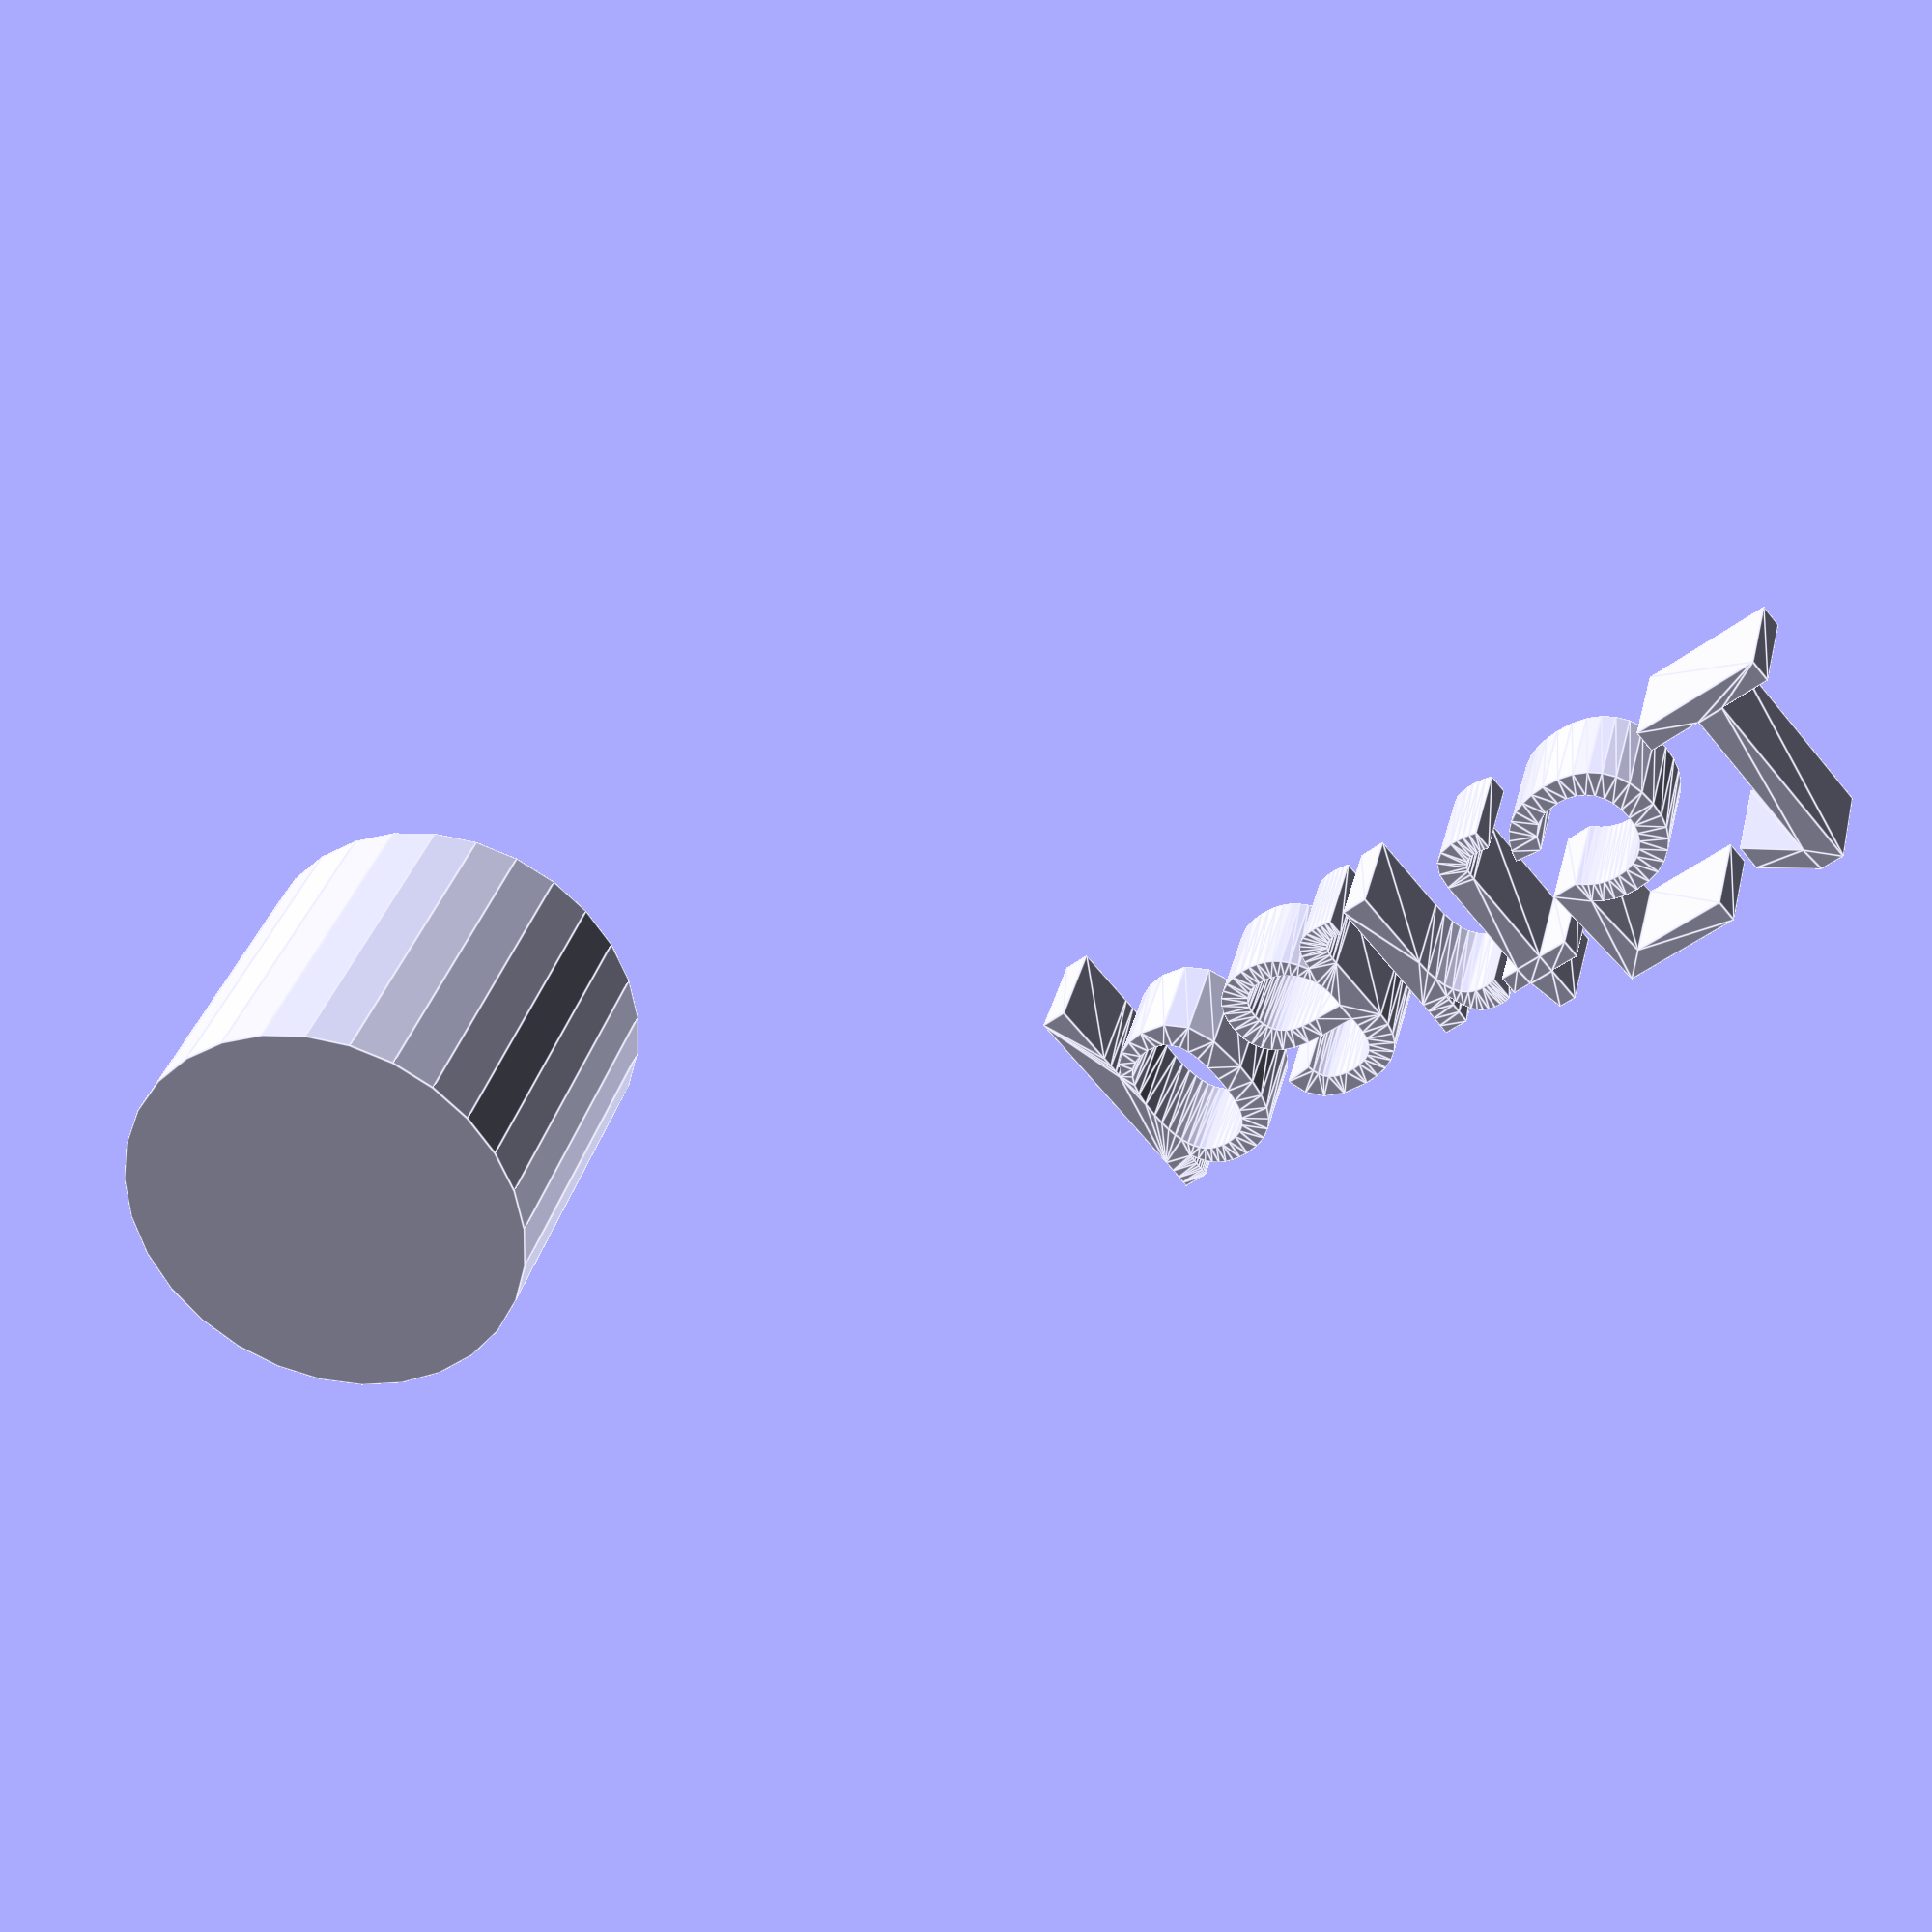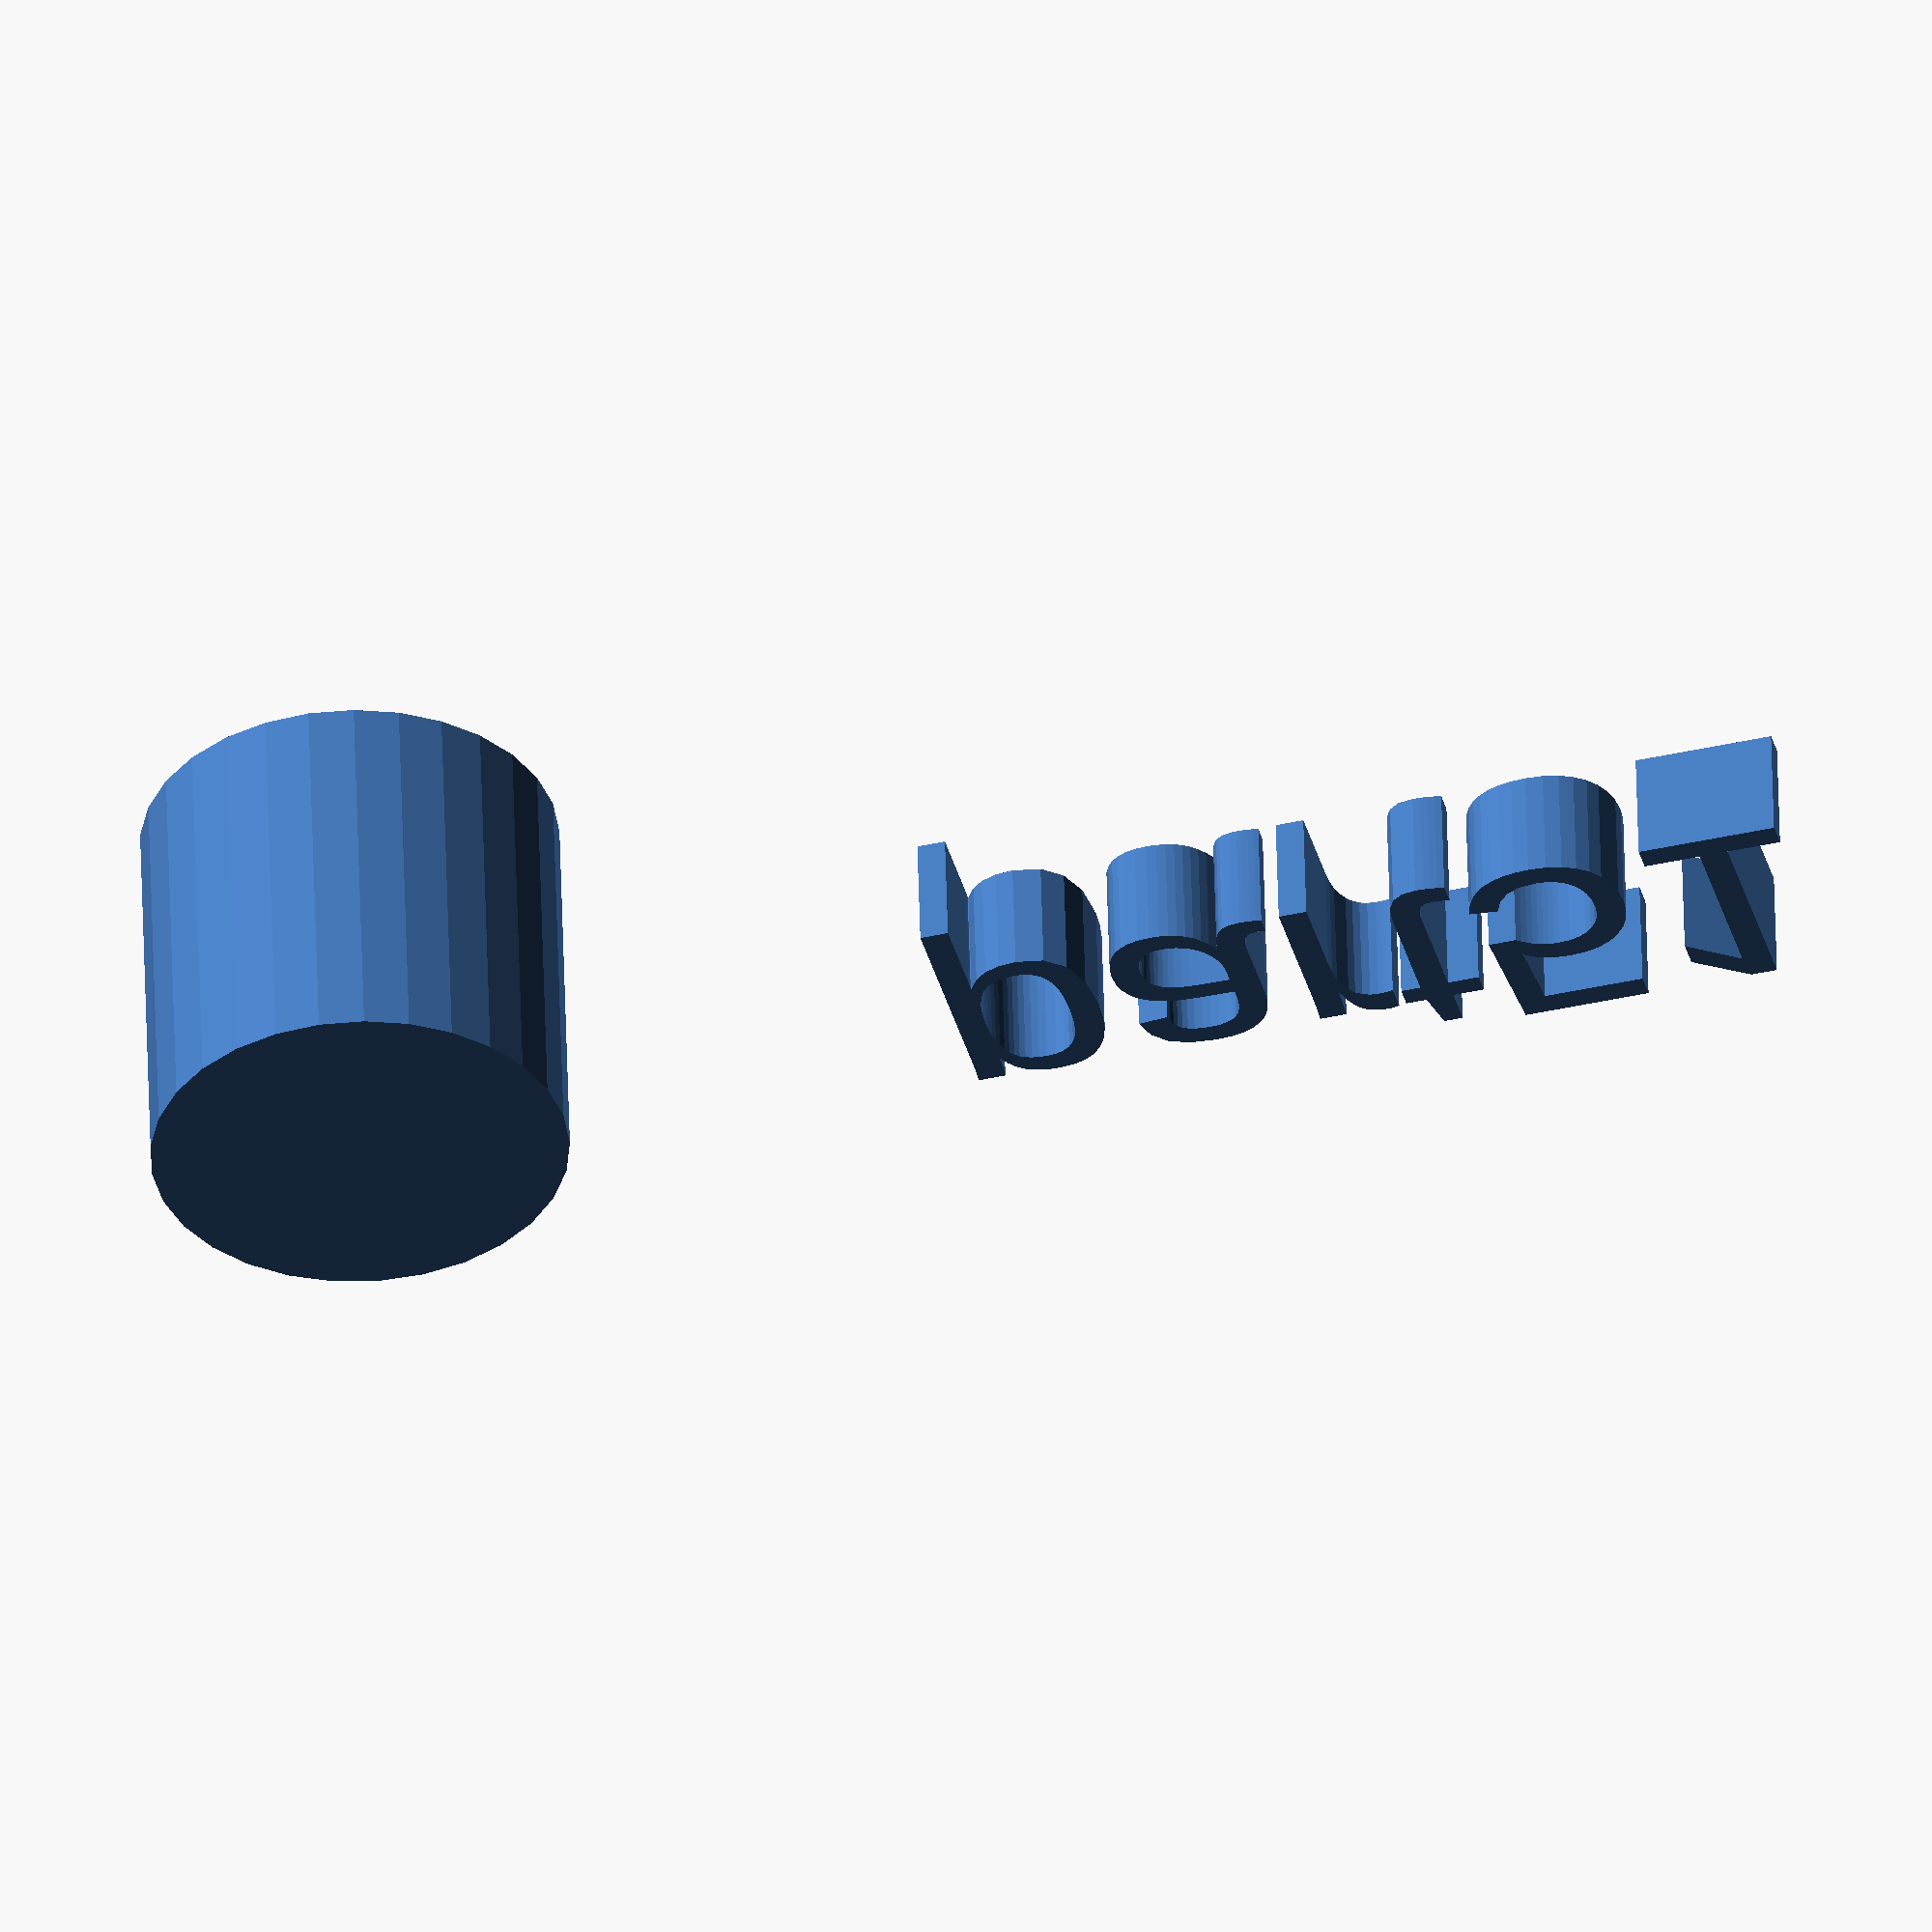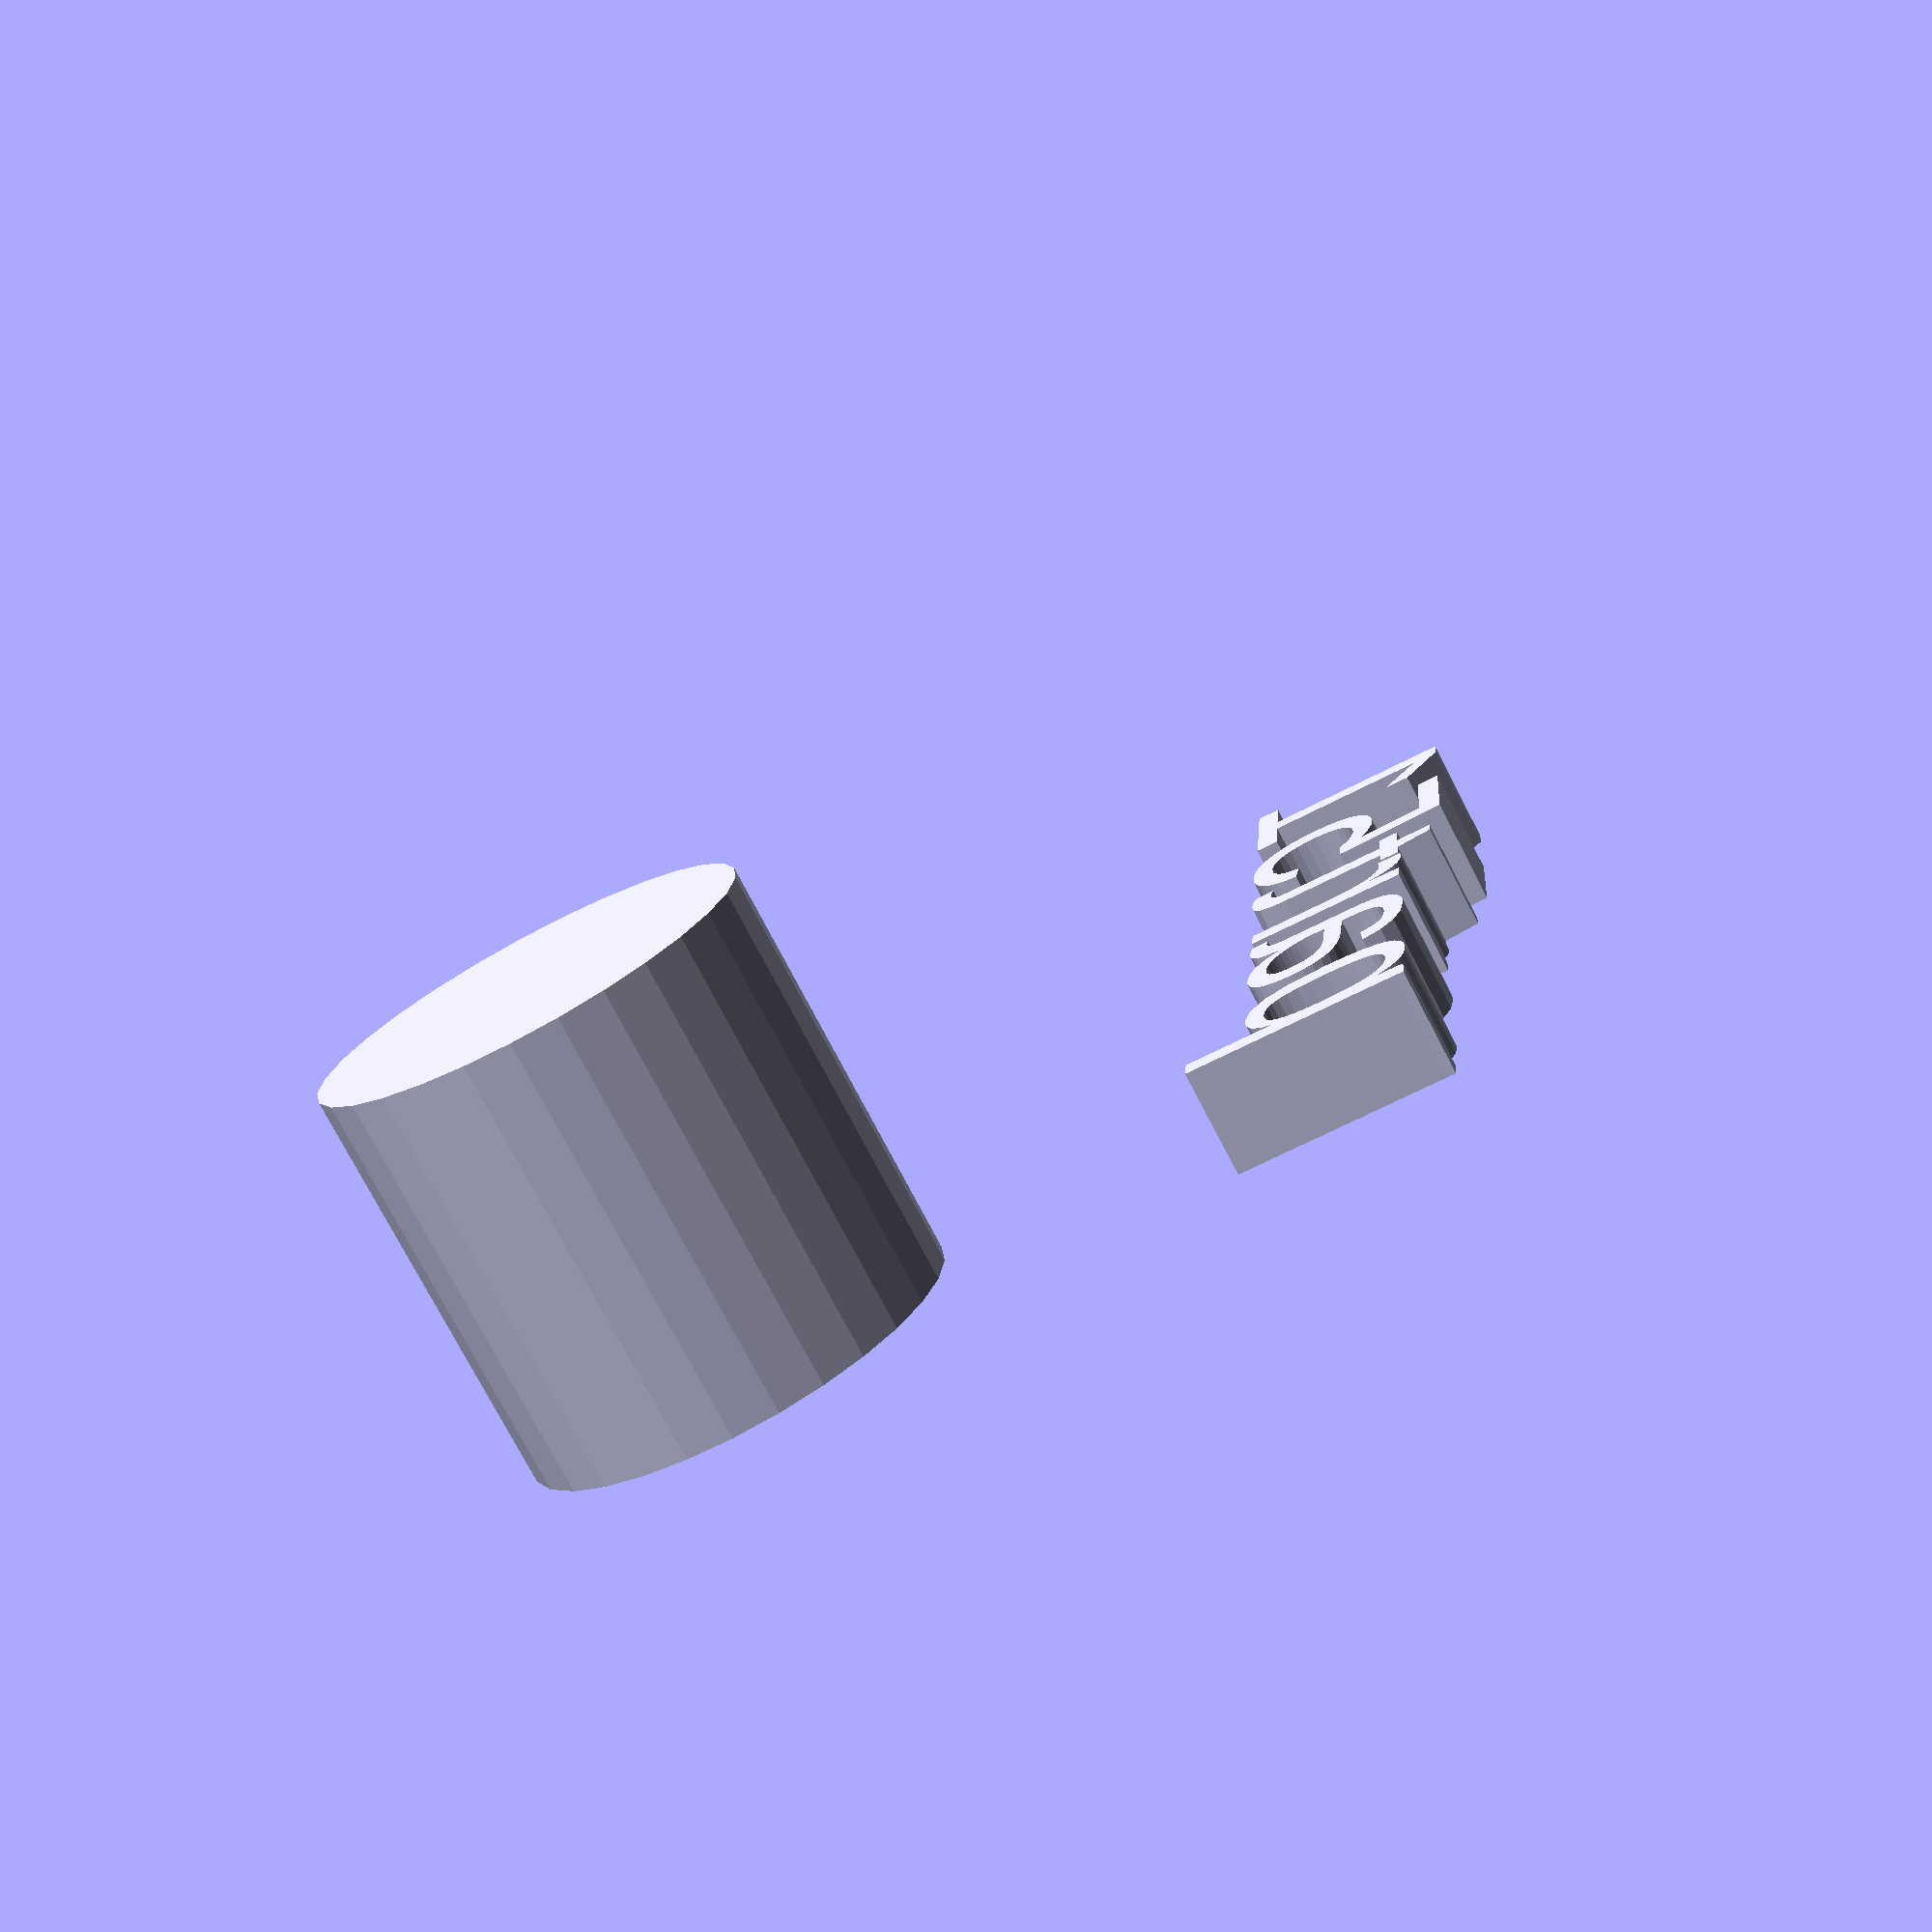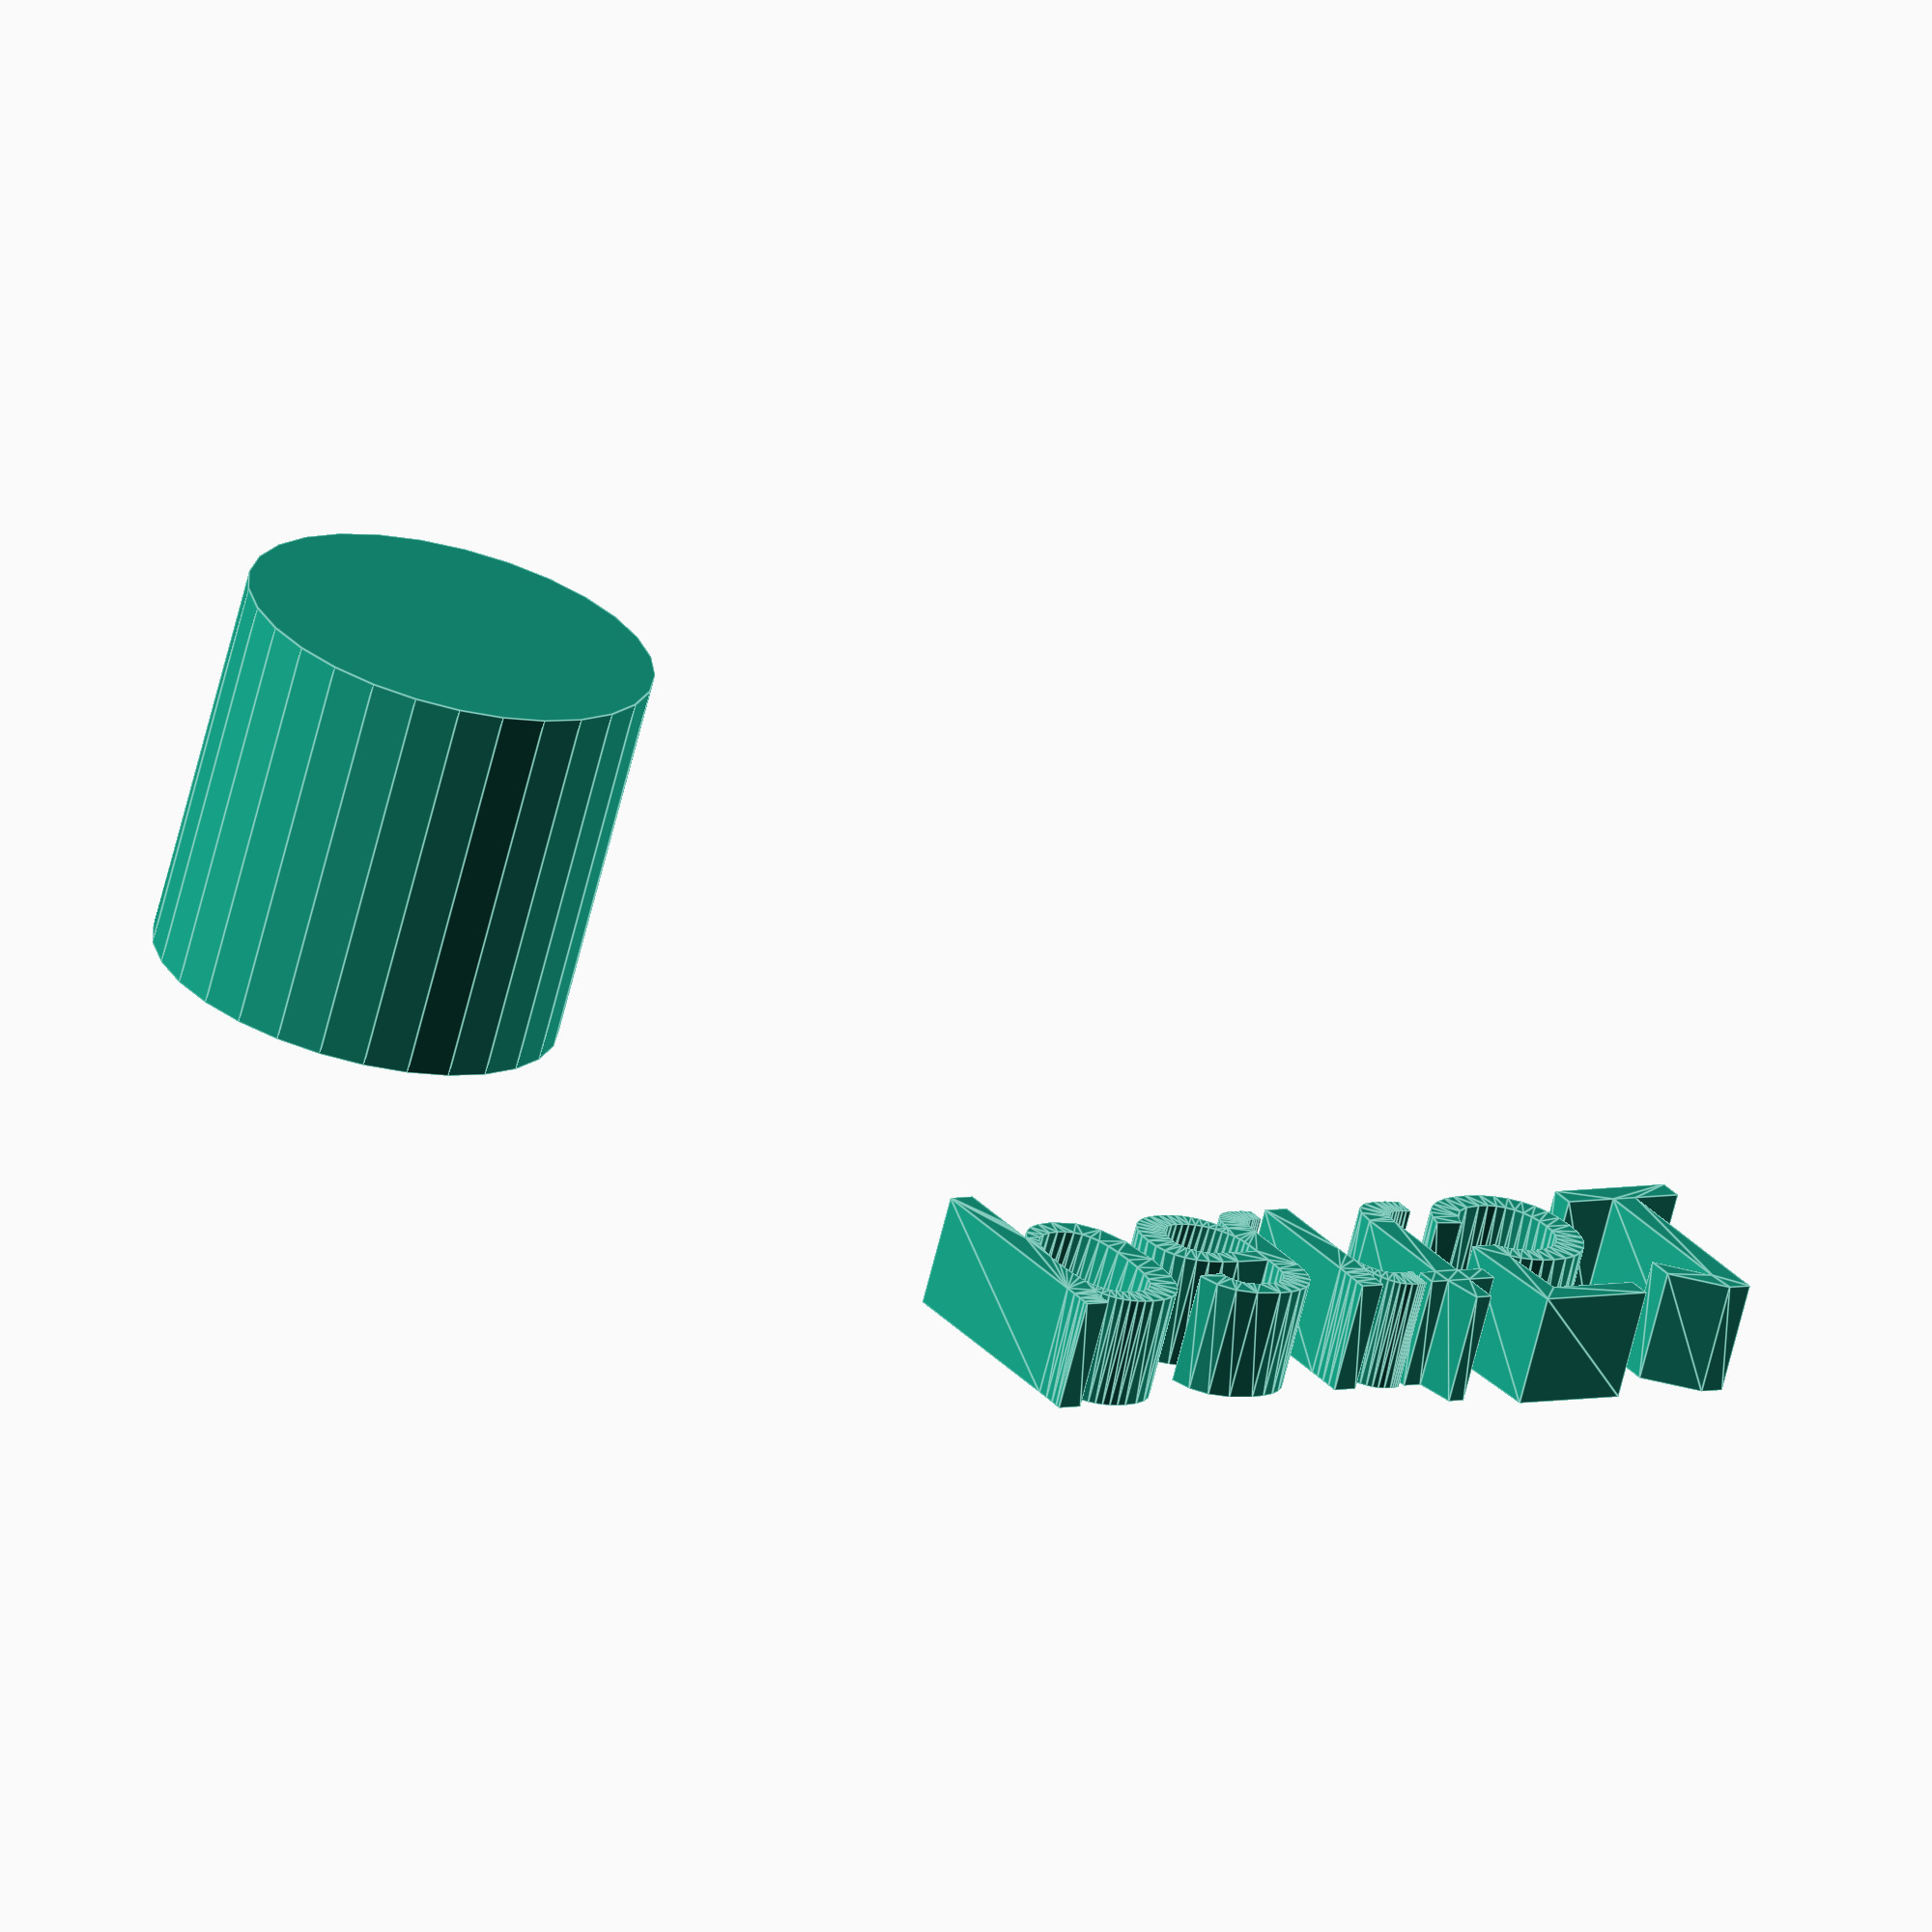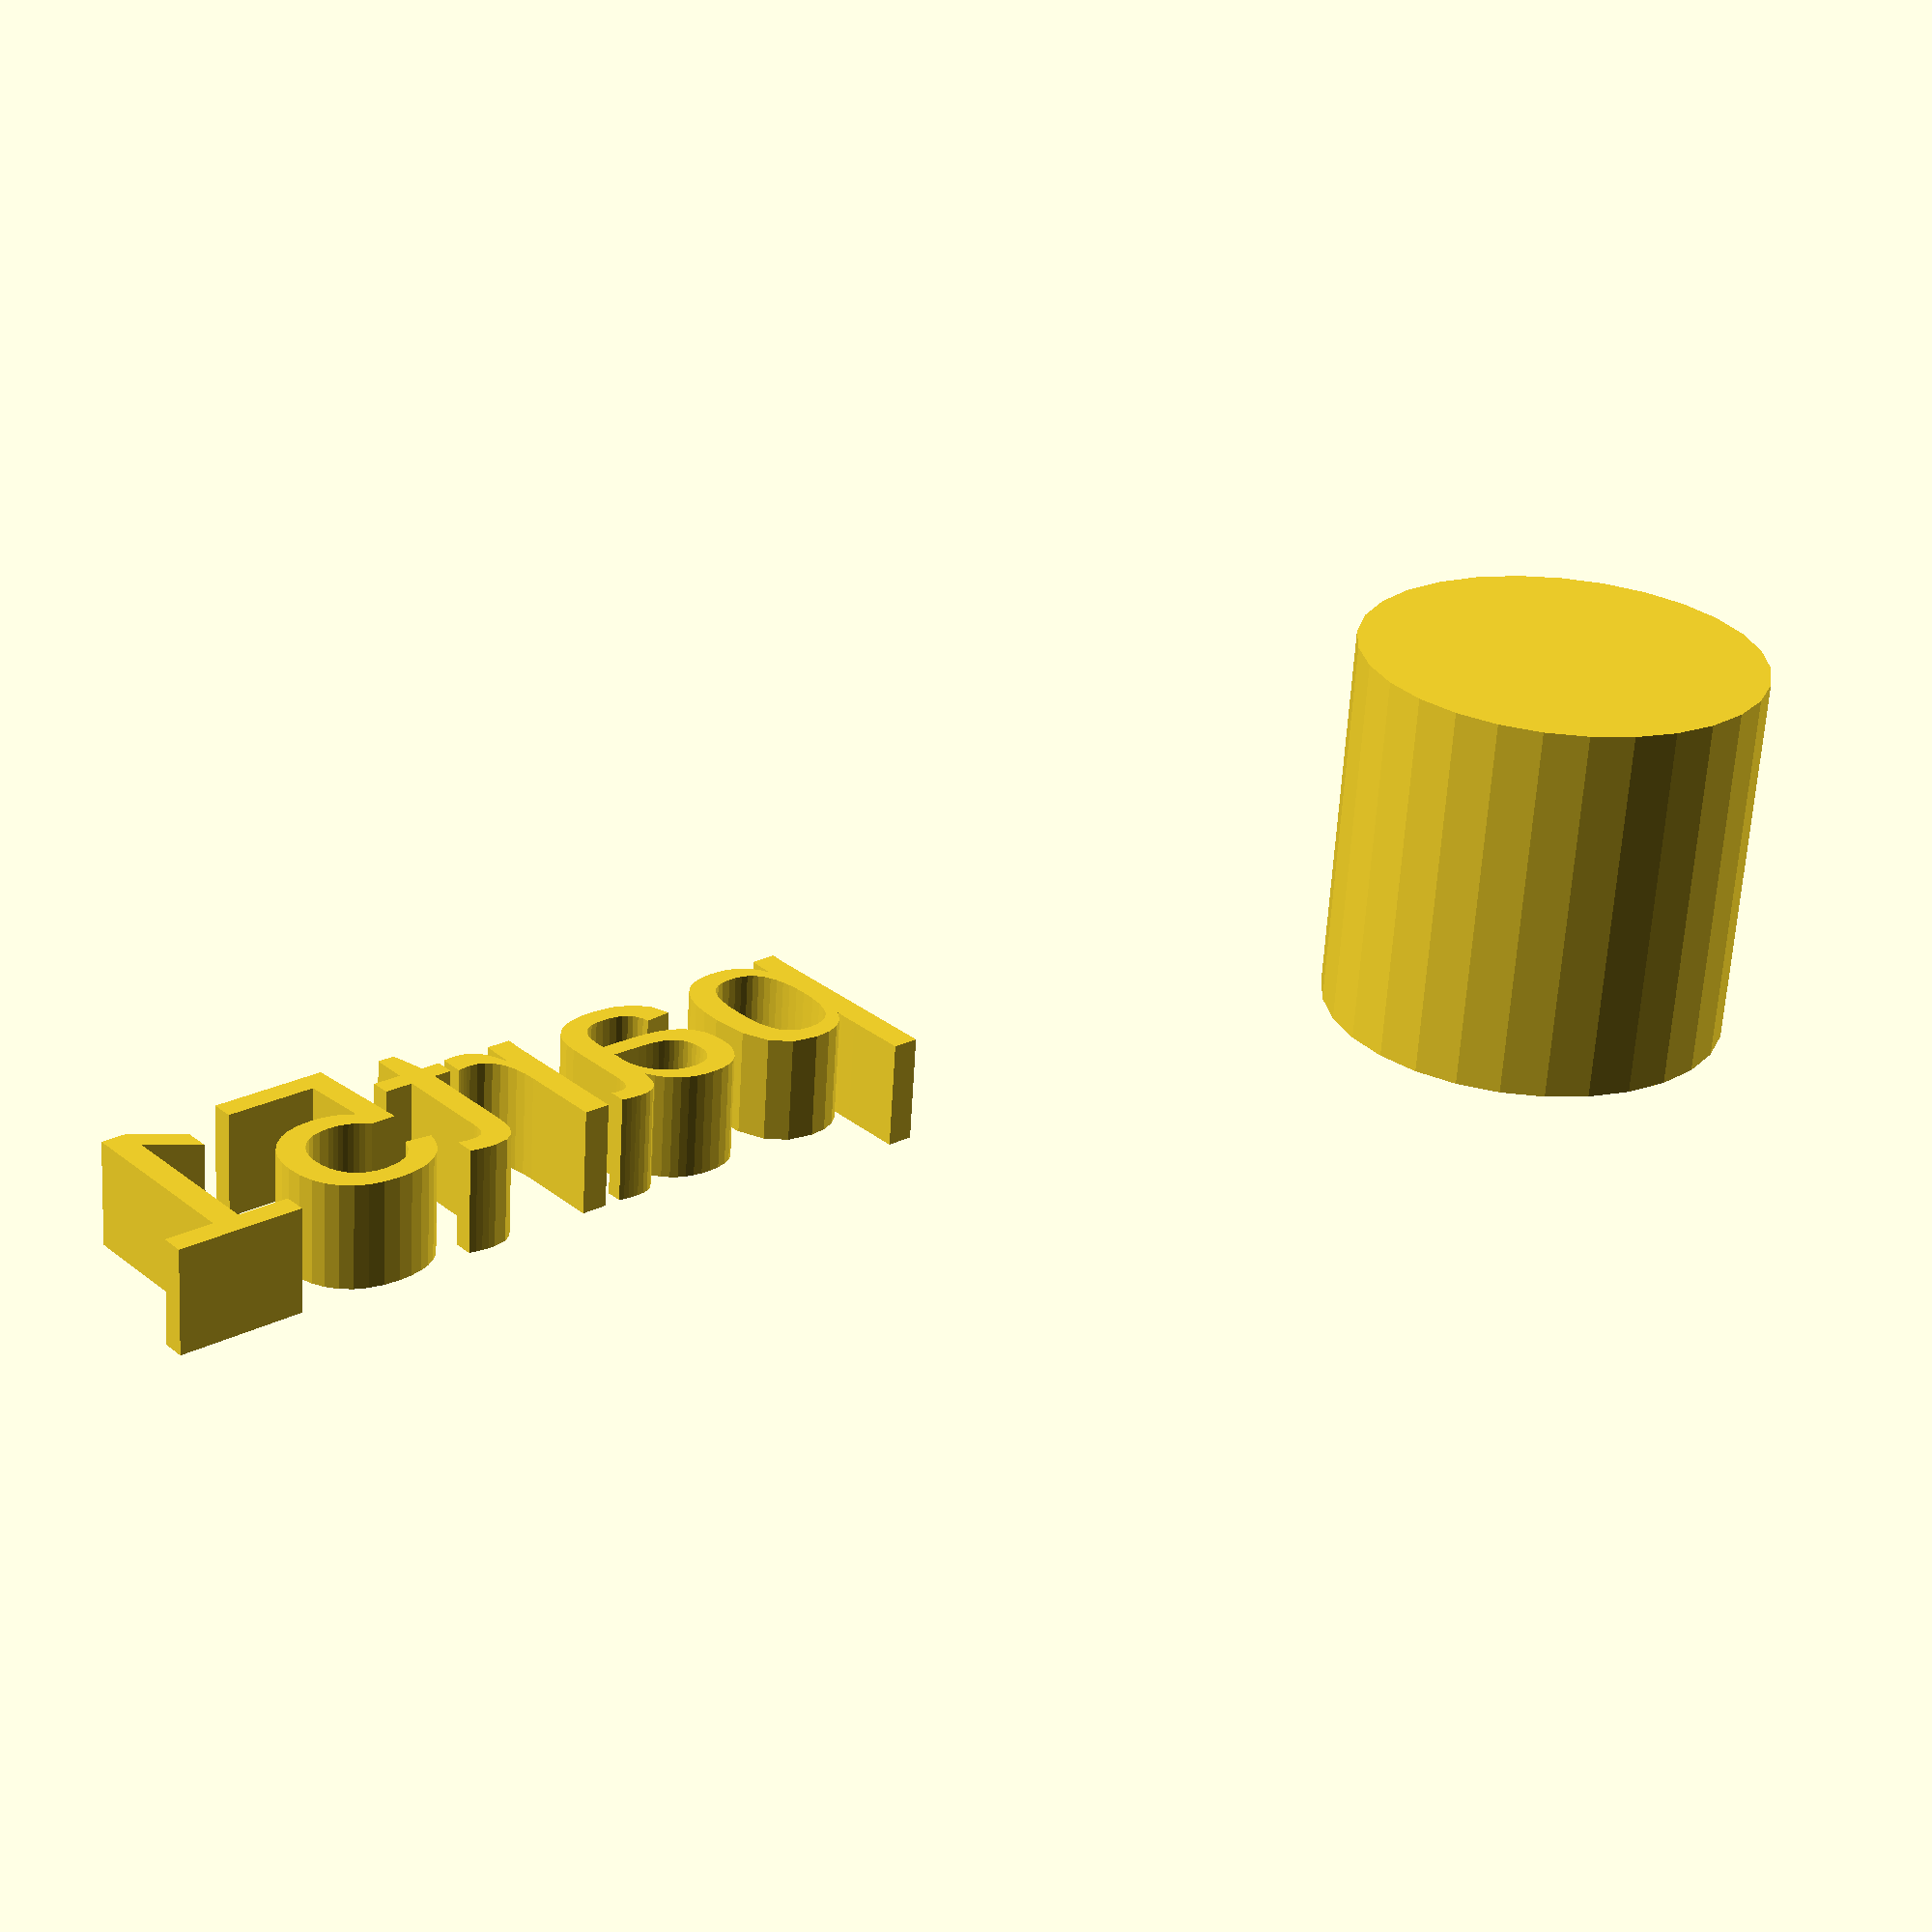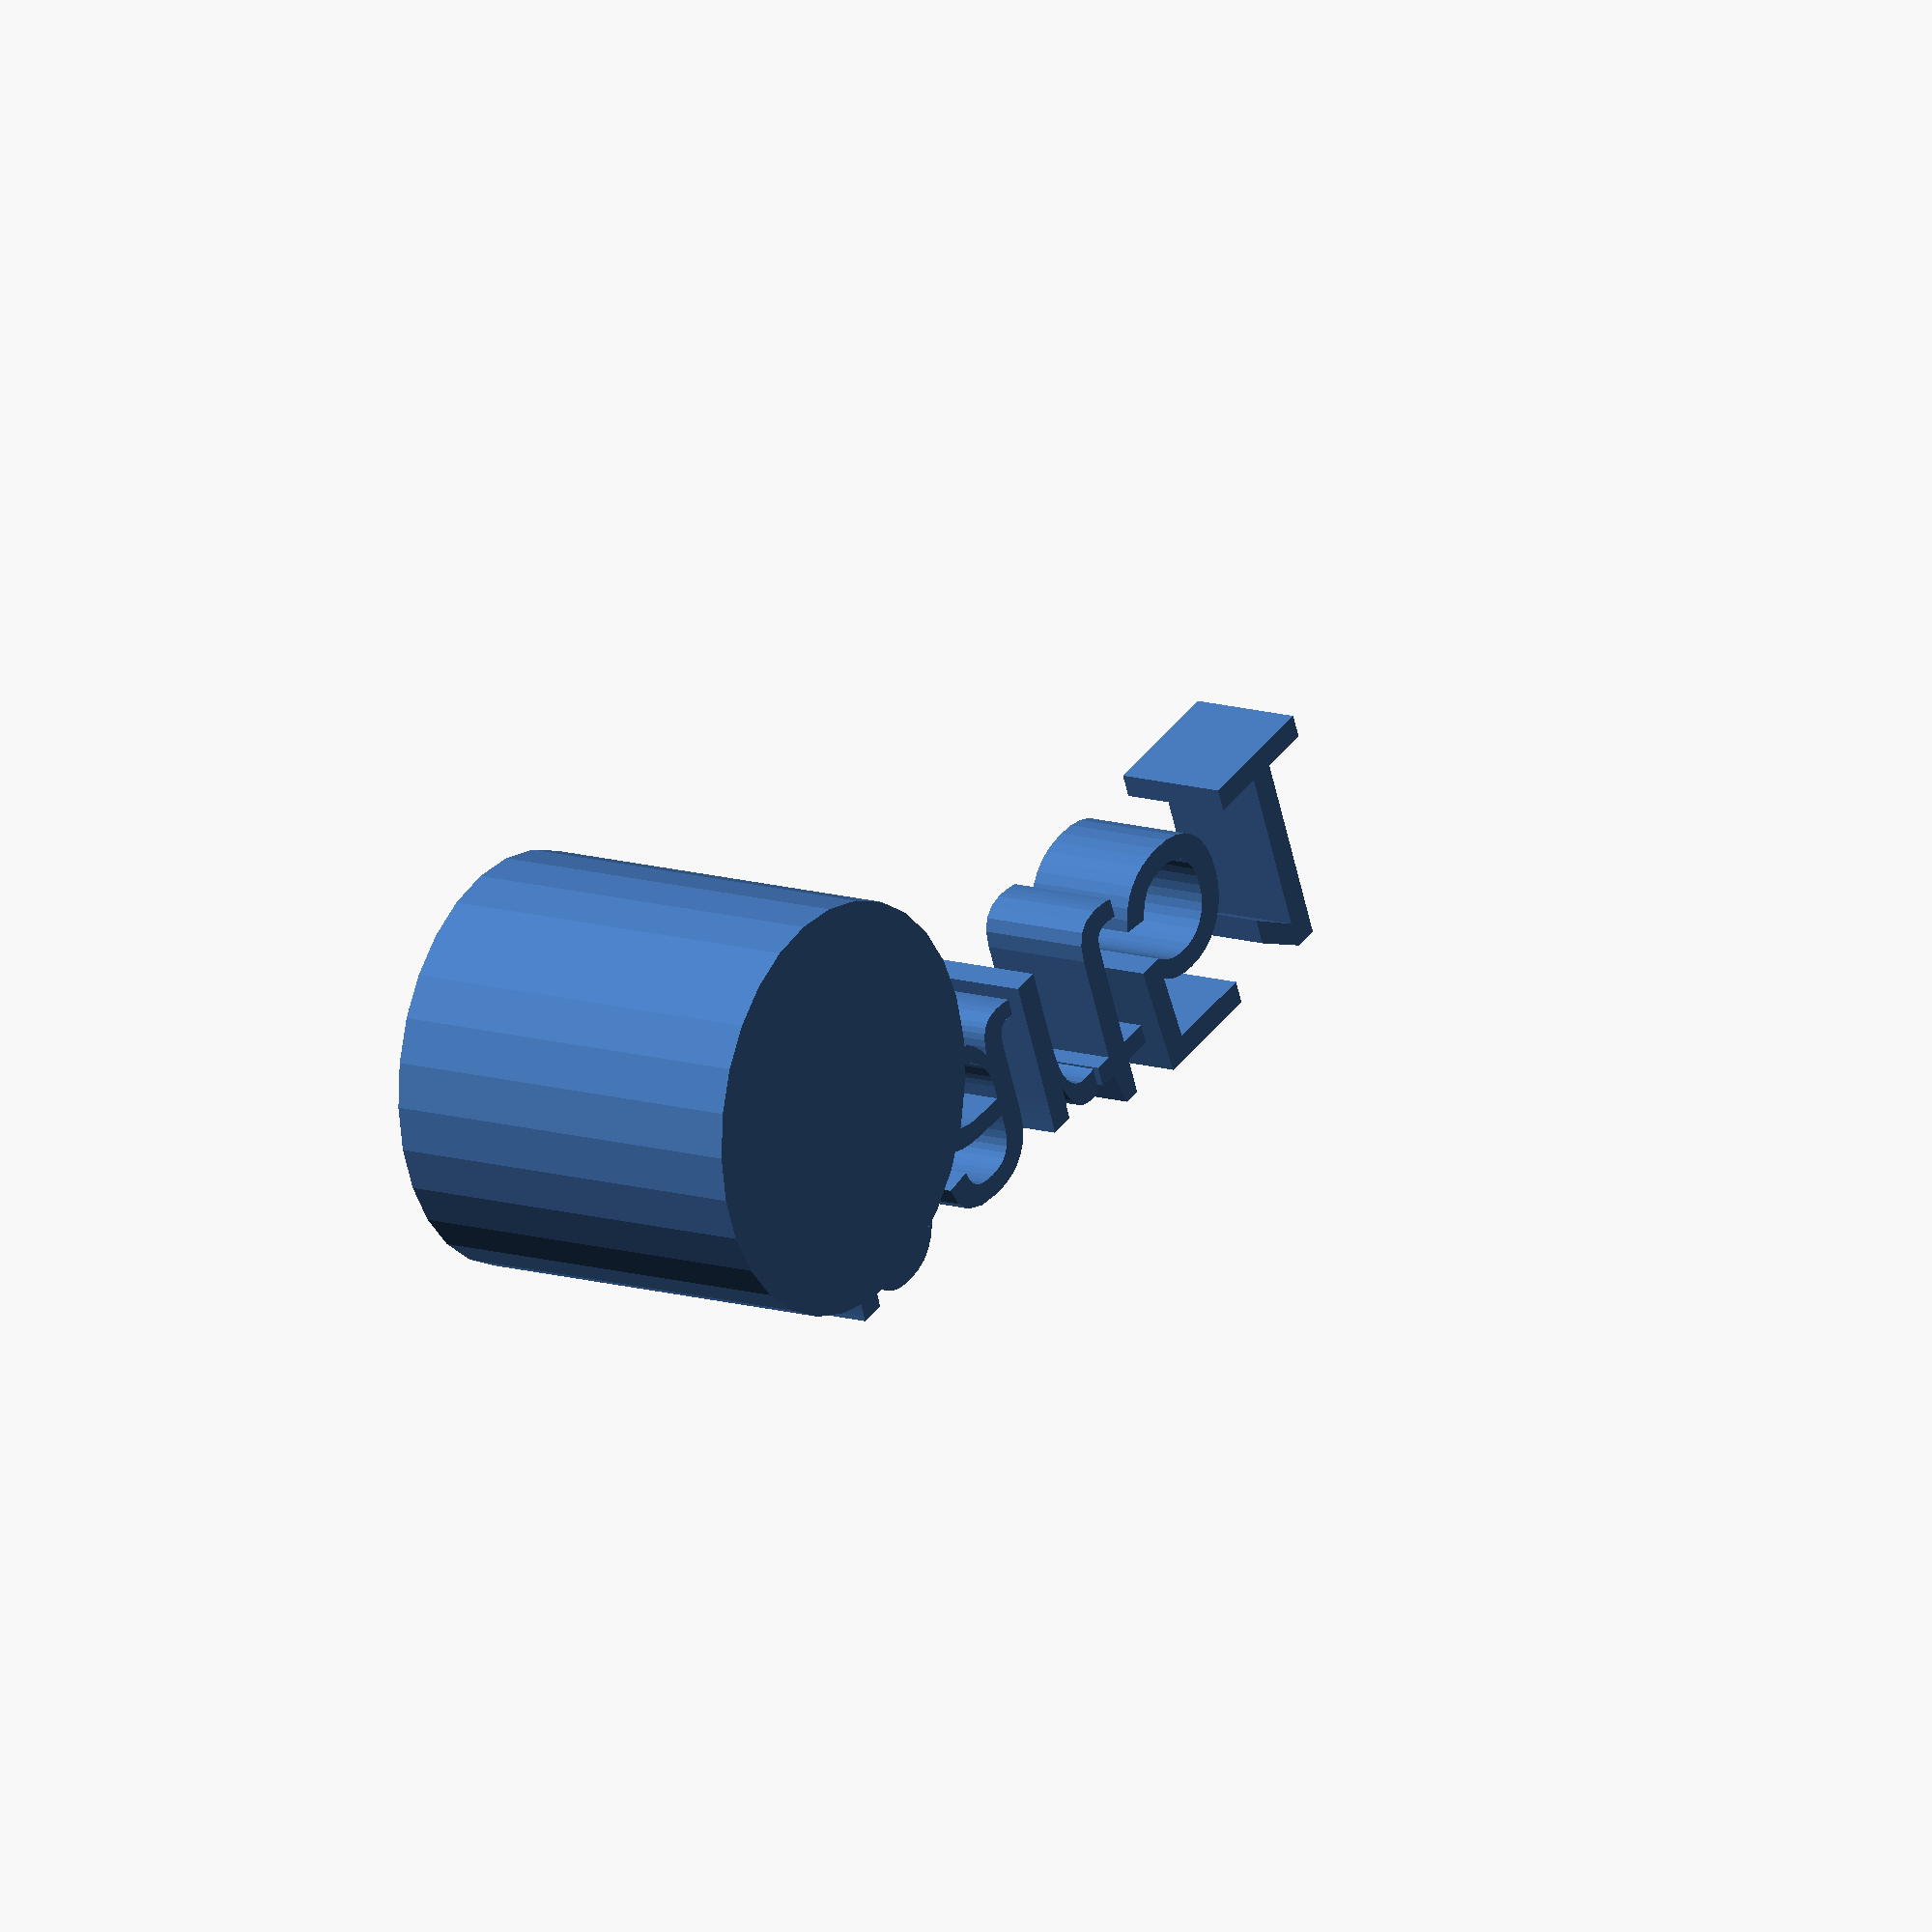
<openscad>
//[CUSTOMIZATION]
// Height
h=17;
// Radius
r1=9;
// Message
txt="part51";
module __END_CUSTOMIZATIONS () { }
cylinder(h,r1,r1);
translate([20,20,20]) { linear_extrude(5) text(txt, font="Liberation Sans"); }

</openscad>
<views>
elev=327.8 azim=221.2 roll=193.1 proj=p view=edges
elev=128.3 azim=14.4 roll=1.5 proj=o view=wireframe
elev=255.5 azim=85.3 roll=332.5 proj=p view=wireframe
elev=247.2 azim=36.4 roll=14.0 proj=o view=edges
elev=63.7 azim=41.1 roll=176.6 proj=p view=solid
elev=167.2 azim=22.1 roll=54.5 proj=o view=wireframe
</views>
